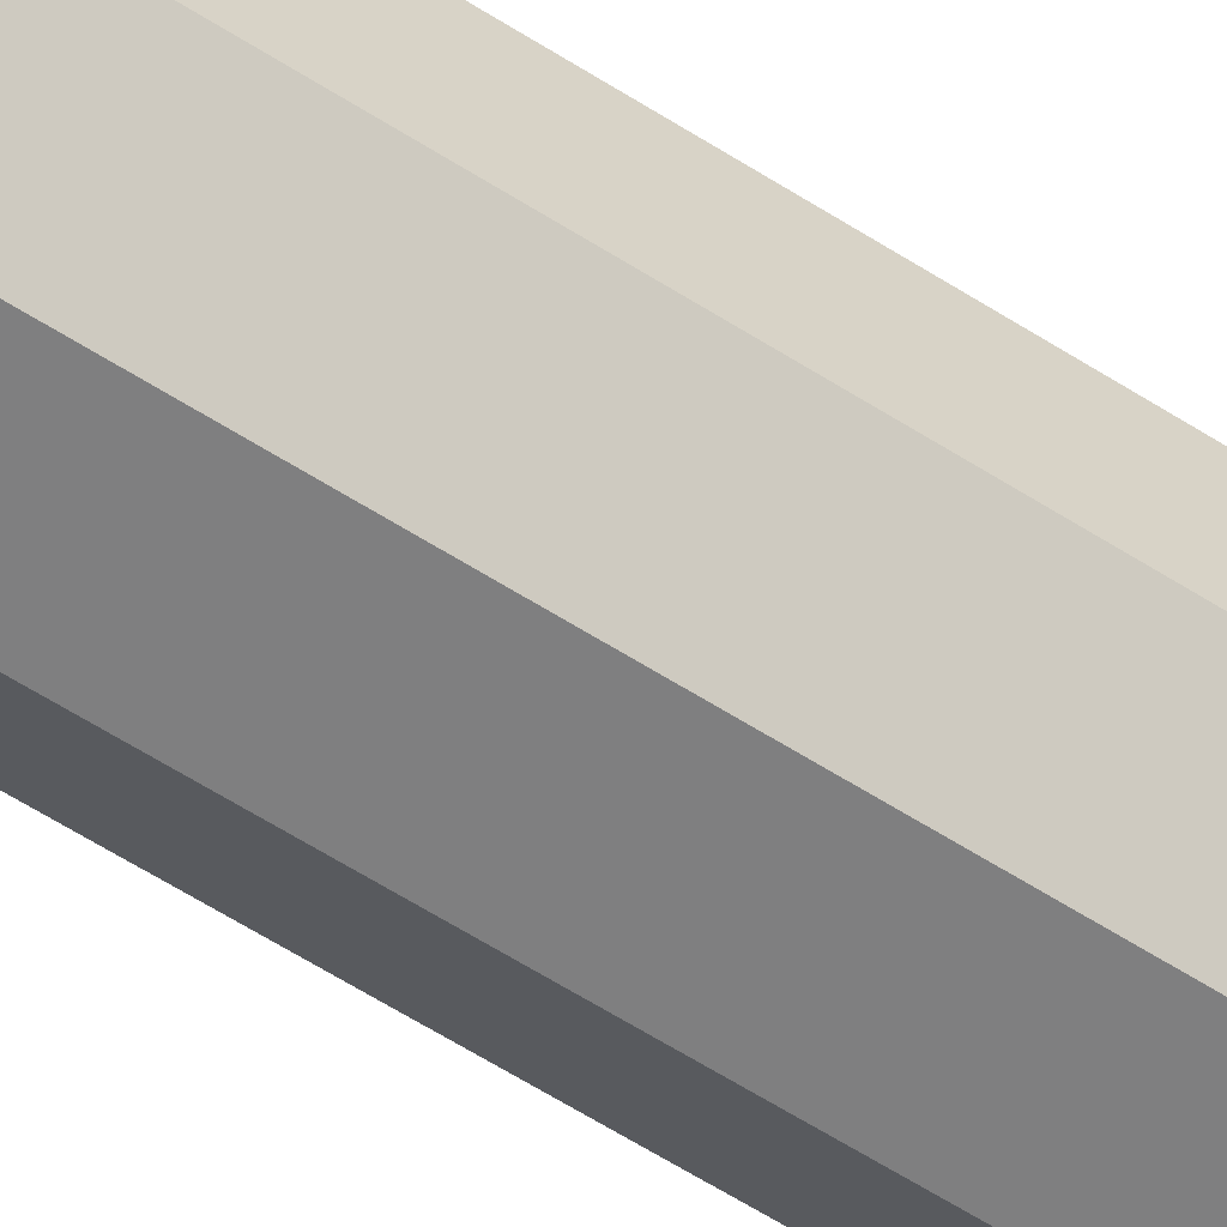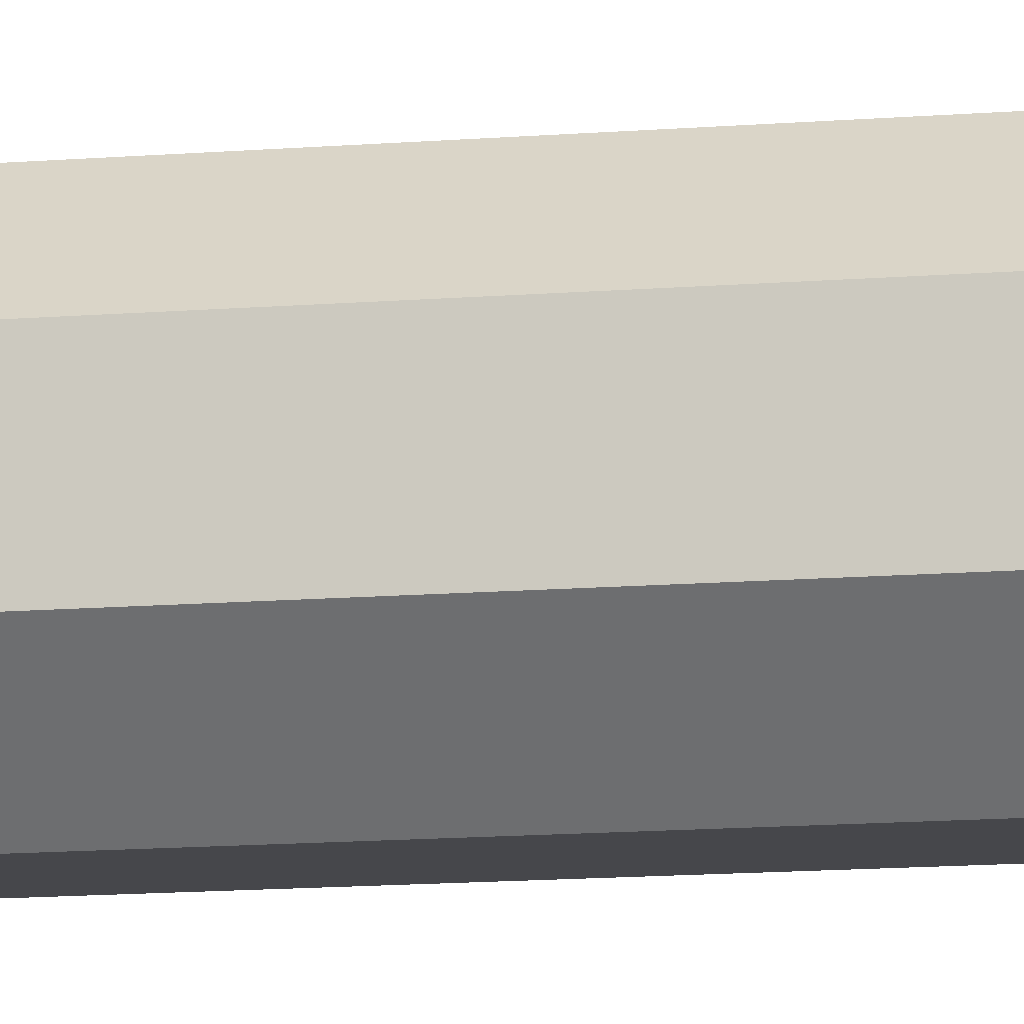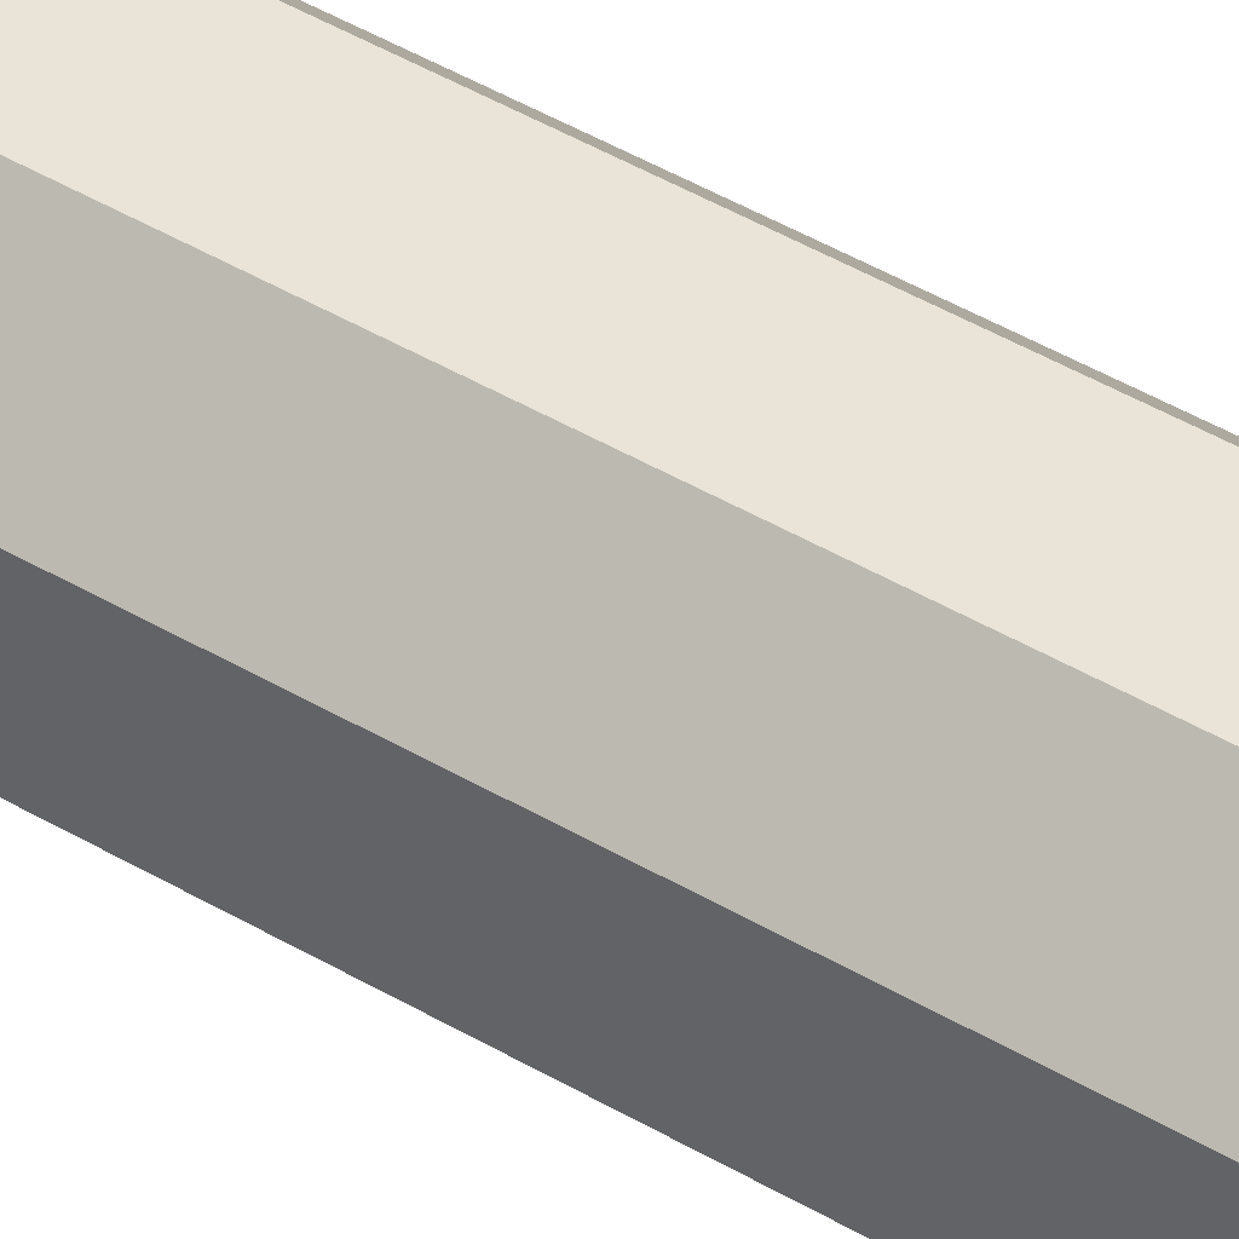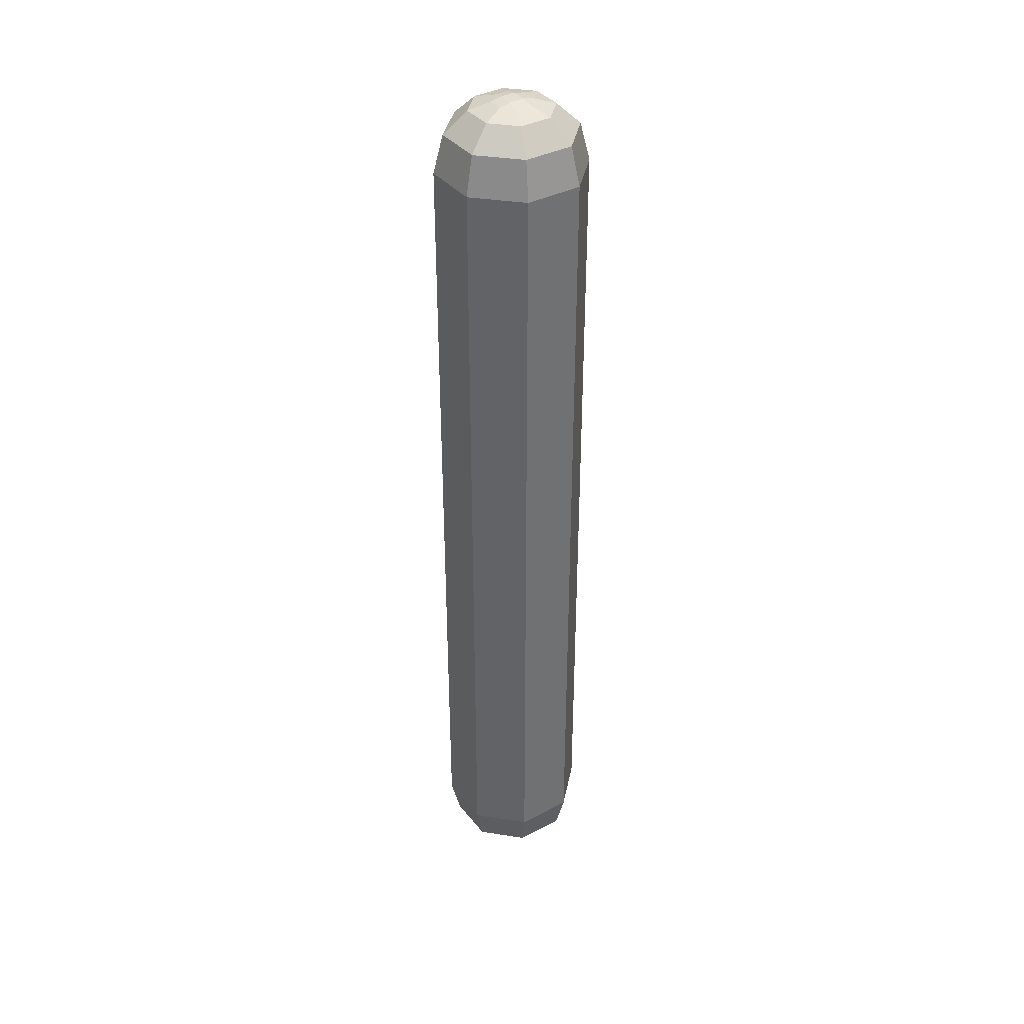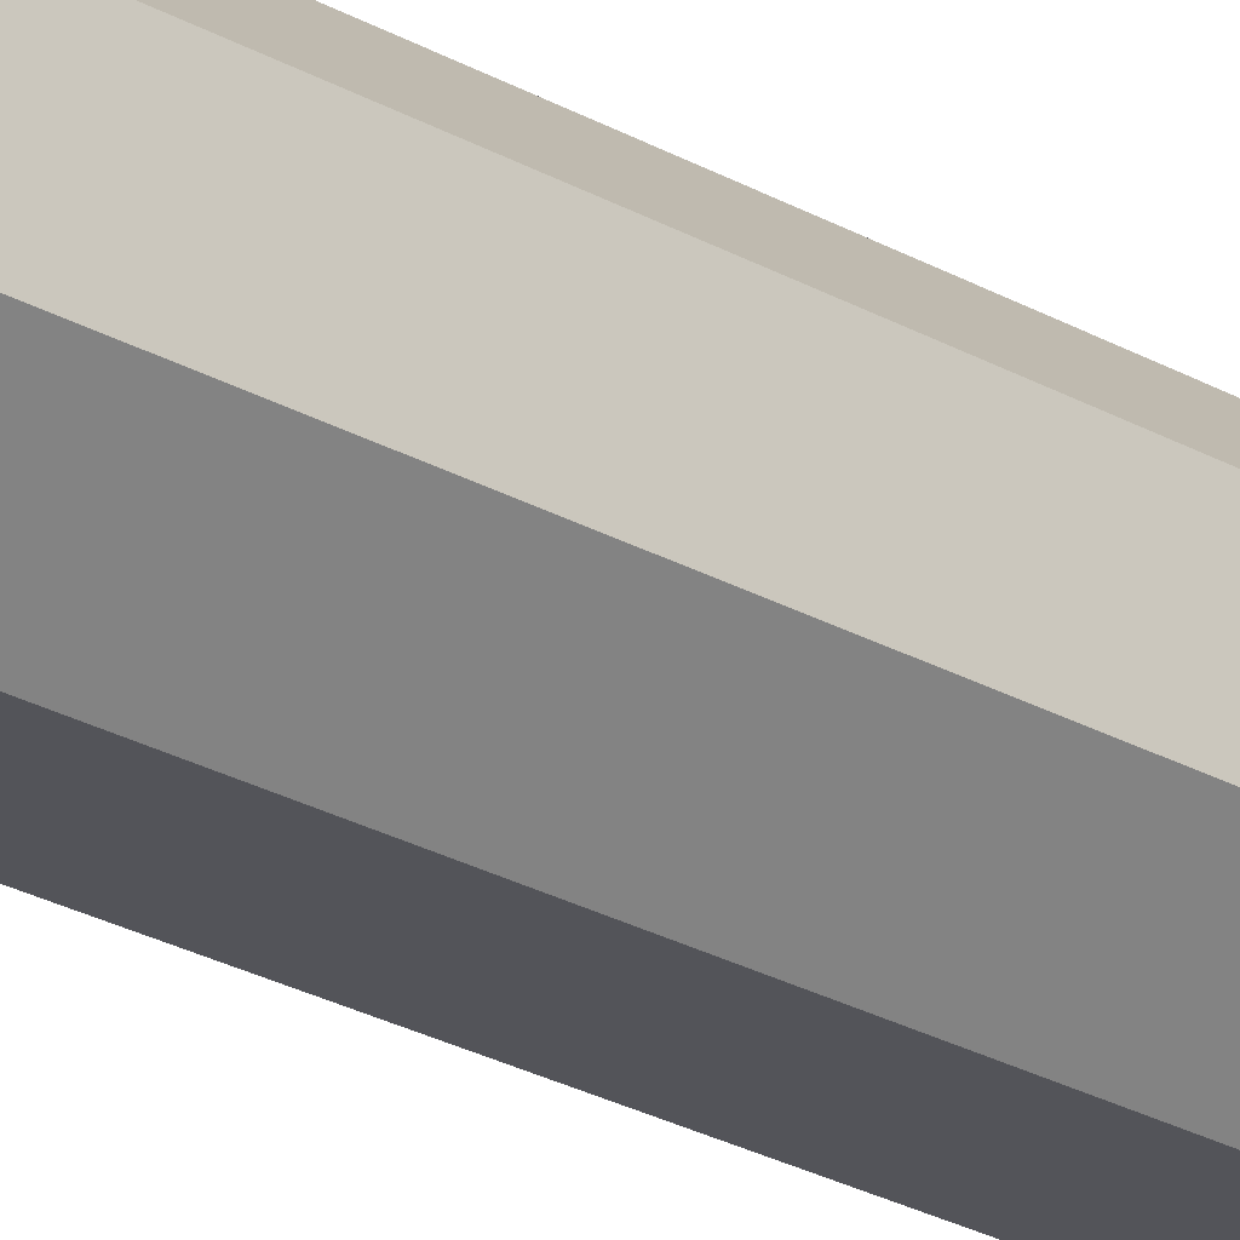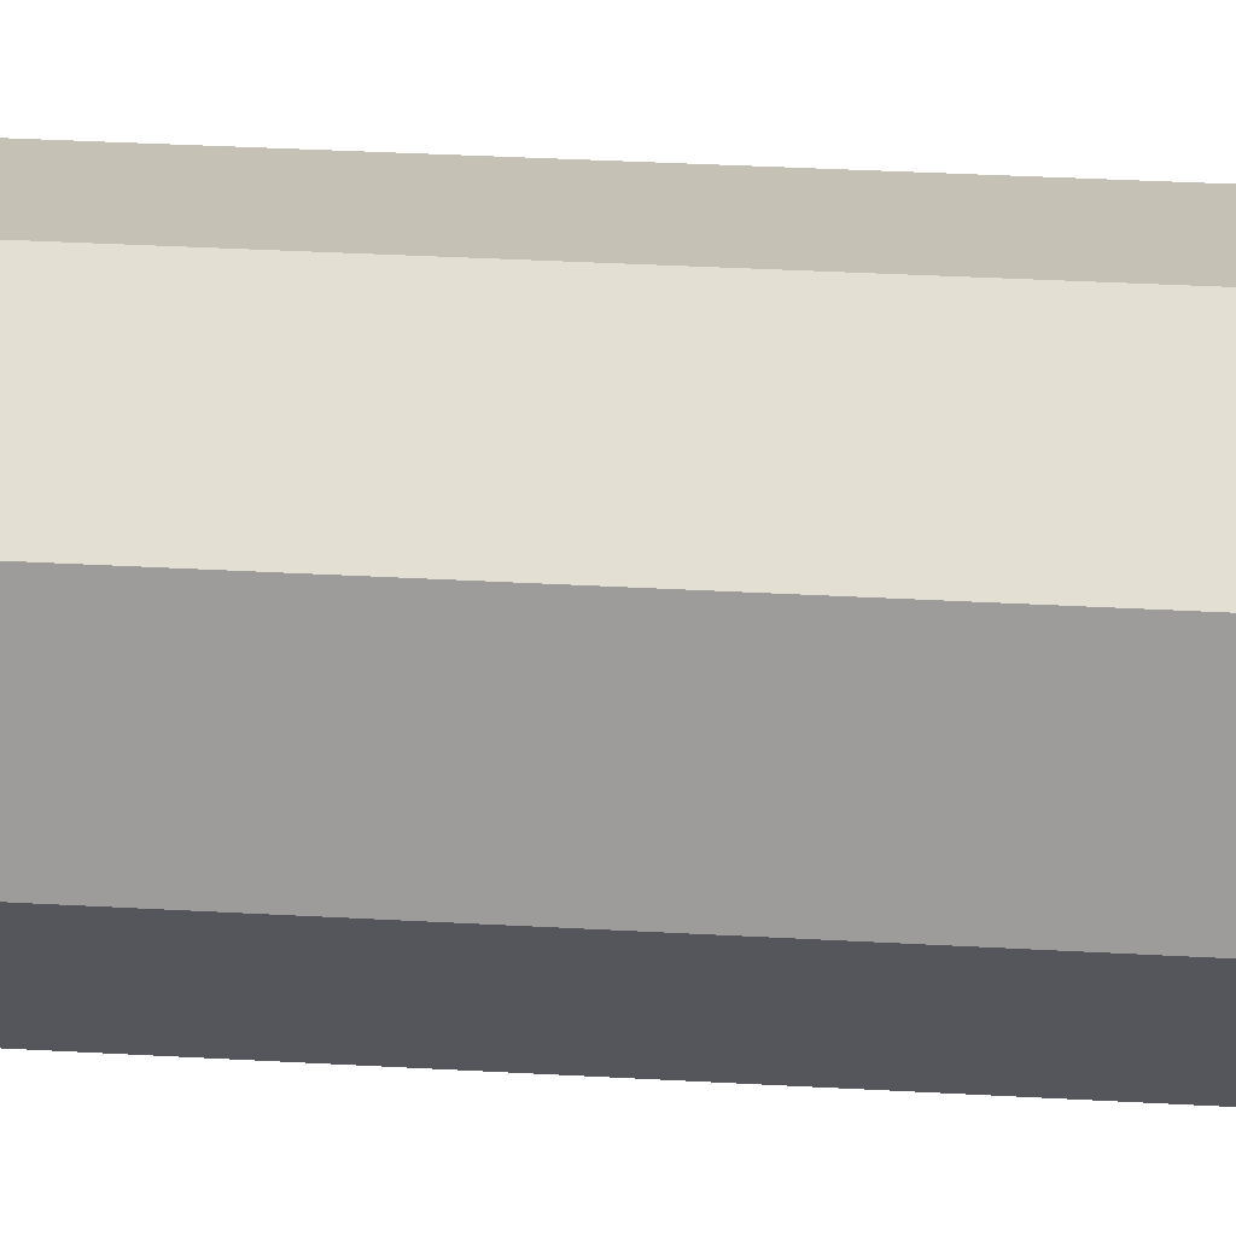
<metadata>
{"format":"obj","ext":"obj","renderer":"f3d","projection":"perspective","resolution":1024,"background":"white","views":[{"elev":-59.5,"azim":56.5,"up":"+Y"},{"elev":-11.2,"azim":-77.7,"up":"+Y"},{"elev":43.5,"azim":125.2,"up":"+Y"},{"elev":37.5,"azim":-33.5,"up":"+Z"},{"elev":-24.1,"azim":-133.9,"up":"+Y"},{"elev":18.3,"azim":-82.3,"up":"+Y"}]}
</metadata>
<code>
o Sausage_Raw_Cylinder.007
v 0.0493 0.1207 0.7089
v 0.04303 0.1053 0.7746
v 0.1196 0.05072 0.7089
v 0.1044 0.04427 0.7746
v 0.1198 -0.04894 0.7089
v 0.1046 -0.04272 0.7746
v 0.04984 -0.1199 0.7089
v 0.04351 -0.1047 0.7746
v -0.0493 -0.1207 0.7089
v -0.04303 -0.1053 0.7746
v -0.1196 -0.05072 0.7089
v -0.1044 -0.04427 0.7746
v -0.1198 0.04894 0.7089
v -0.1046 0.04272 0.7746
v -0.04984 0.1199 0.7089
v -0.04351 0.1047 0.7746
v 0.01302 0.03186 0.824
v 0.02765 0.06769 0.8124
v 0.03157 0.01339 0.824
v 0.06707 0.02845 0.8124
v 0.03163 -0.01292 0.824
v 0.0672 -0.02745 0.8124
v 0.01316 -0.03167 0.824
v 0.02796 -0.06727 0.8124
v -0.01302 -0.03186 0.824
v -0.02765 -0.06769 0.8124
v -0.03157 -0.01339 0.824
v -0.06707 -0.02845 0.8124
v -0.03163 0.01292 0.824
v -0.0672 0.02745 0.8124
v -0.01316 0.03167 0.824
v -0.02796 0.06727 0.8124
v -0.01312 0.01306 0.8281
v -0.01306 -0.01326 0.8281
v 0.01307 0.01326 0.8281
v 0.01313 -0.01306 0.8281
v 0.0493 0.1207 -0.7089
v 0.04303 0.1053 -0.7746
v 0.1196 0.05072 -0.7089
v 0.1044 0.04427 -0.7746
v 0.1198 -0.04894 -0.7089
v 0.1046 -0.04272 -0.7746
v 0.04984 -0.1199 -0.7089
v 0.04351 -0.1047 -0.7746
v -0.0493 -0.1207 -0.7089
v -0.04303 -0.1053 -0.7746
v -0.1196 -0.05072 -0.7089
v -0.1044 -0.04427 -0.7746
v -0.1198 0.04894 -0.7089
v -0.1046 0.04272 -0.7746
v -0.04984 0.1199 -0.7089
v -0.04351 0.1047 -0.7746
v 0.01302 0.03186 -0.824
v 0.02765 0.06769 -0.8124
v 0.03157 0.01339 -0.824
v 0.06707 0.02845 -0.8124
v 0.03163 -0.01292 -0.824
v 0.0672 -0.02745 -0.8124
v 0.01316 -0.03167 -0.824
v 0.02796 -0.06727 -0.8124
v -0.01302 -0.03186 -0.824
v -0.02765 -0.06769 -0.8124
v -0.03157 -0.01339 -0.824
v -0.06707 -0.02845 -0.8124
v -0.03163 0.01292 -0.824
v -0.0672 0.02745 -0.8124
v -0.01316 0.03167 -0.824
v -0.02796 0.06727 -0.8124
v -0.01312 0.01306 -0.8281
v -0.01306 -0.01326 -0.8281
v 0.01307 0.01326 -0.8281
v 0.01313 -0.01306 -0.8281
f 51 13 15
f 41 3 5
f 43 5 7
f 45 7 9
f 47 9 11
f 13 47 11
f 39 1 3
f 3 2 4
f 35 21 19
f 5 4 6
f 6 24 8
f 5 8 7
f 8 26 10
f 7 10 9
f 12 26 28
f 11 10 12
f 14 28 30
f 13 12 14
f 14 32 16
f 13 16 15
f 15 2 1
f 4 18 20
f 6 20 22
f 17 20 18
f 19 22 20
f 23 22 21
f 25 24 23
f 25 28 26
f 27 30 28
f 31 30 29
f 17 32 31
f 16 18 2
f 21 36 23
f 29 33 31
f 25 34 27
f 31 35 17
f 34 29 27
f 17 35 19
f 23 34 25
f 36 33 34
f 39 38 37
f 57 71 55
f 41 40 39
f 60 42 44
f 44 41 43
f 62 44 46
f 46 43 45
f 48 62 46
f 47 46 45
f 50 64 48
f 49 48 47
f 68 50 52
f 52 49 51
f 38 51 37
f 40 54 38
f 42 56 40
f 53 56 55
f 55 58 57
f 58 59 57
f 60 61 59
f 61 64 63
f 63 66 65
f 66 67 65
f 68 53 67
f 54 52 38
f 57 59 72
f 65 67 69
f 61 63 70
f 67 71 69
f 70 65 69
f 53 55 71
f 59 70 72
f 72 69 71
f 37 15 1
f 51 49 13
f 41 39 3
f 43 41 5
f 45 43 7
f 47 45 9
f 13 49 47
f 39 37 1
f 3 1 2
f 35 36 21
f 5 3 4
f 6 22 24
f 5 6 8
f 8 24 26
f 7 8 10
f 12 10 26
f 11 9 10
f 14 12 28
f 13 11 12
f 14 30 32
f 13 14 16
f 15 16 2
f 4 2 18
f 6 4 20
f 17 19 20
f 19 21 22
f 23 24 22
f 25 26 24
f 25 27 28
f 27 29 30
f 31 32 30
f 17 18 32
f 16 32 18
f 31 33 35
f 34 33 29
f 23 36 34
f 36 35 33
f 39 40 38
f 57 72 71
f 41 42 40
f 60 58 42
f 44 42 41
f 62 60 44
f 46 44 43
f 48 64 62
f 47 48 46
f 50 66 64
f 49 50 48
f 68 66 50
f 52 50 49
f 38 52 51
f 40 56 54
f 42 58 56
f 53 54 56
f 55 56 58
f 58 60 59
f 60 62 61
f 61 62 64
f 63 64 66
f 66 68 67
f 68 54 53
f 54 68 52
f 67 53 71
f 70 63 65
f 59 61 70
f 72 70 69
f 37 51 15

</code>
